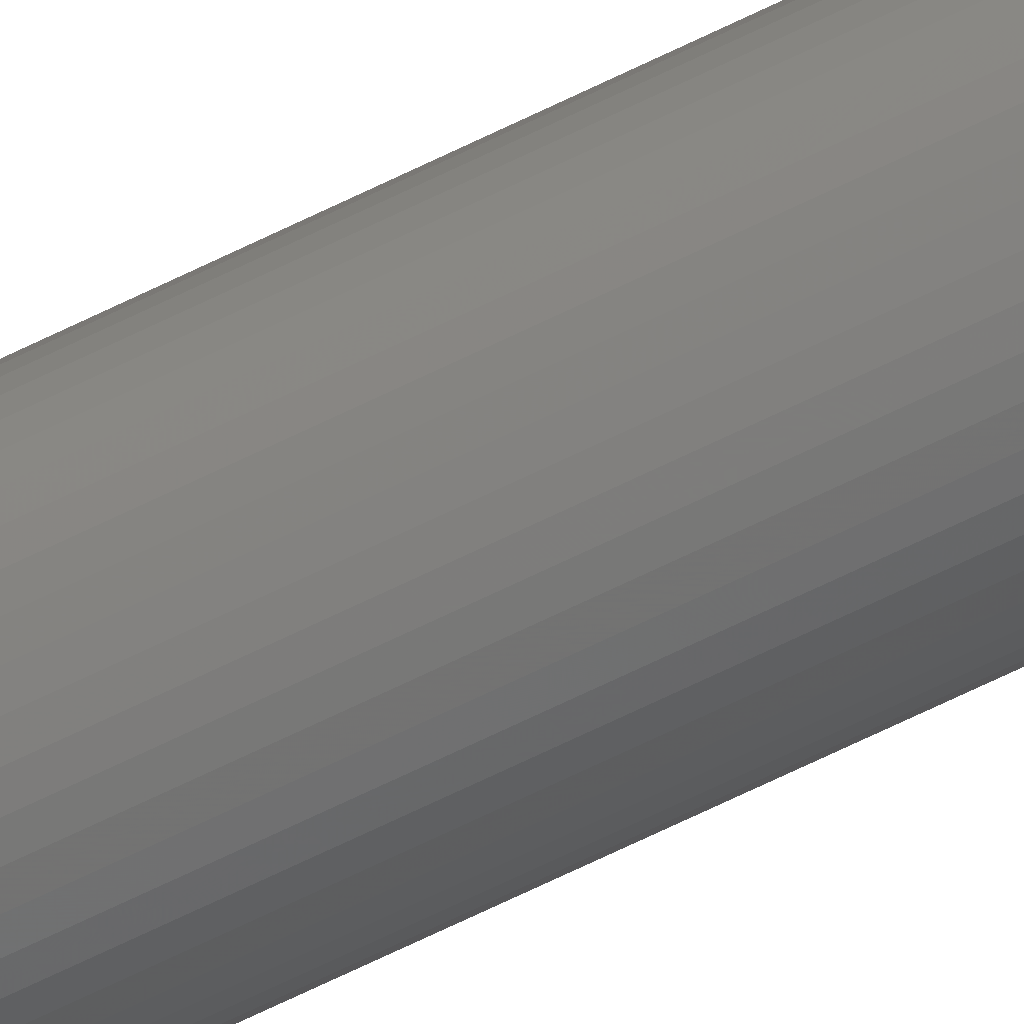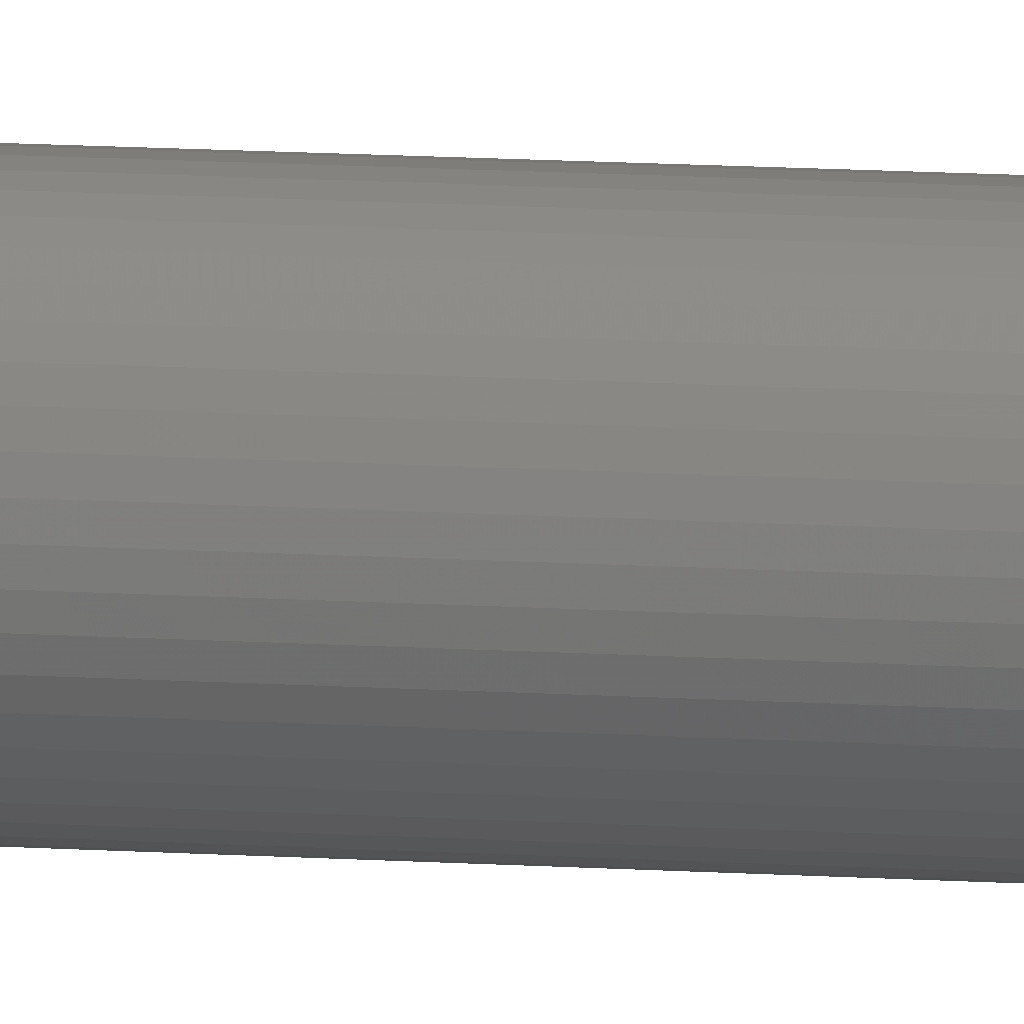
<metadata>
{"format":"stl","ext":"stl","renderer":"f3d","projection":"perspective","resolution":1024,"background":"white","views":[{"elev":-61.5,"azim":117.4,"up":"+Z"},{"elev":7.7,"azim":104.1,"up":"+Z"}]}
</metadata>
<code>
# stl→obj: 384 verts, 768 faces
v 1.6 0 0
v 1.586 0 0.2088
v 0.7931 0 0.1044
v 0.8 0 0
v 1.545 0 0.4141
v 0.7727 0 0.207
v 1.478 0 0.6123
v 0.7391 0 0.3062
v 1.386 0 0.8
v 0.6928 0 0.4
v 1.269 0 0.9741
v 0.6347 0 0.487
v 1.131 0 1.131
v 0.5657 0 0.5657
v 0.9741 0 1.269
v 0.487 0 0.6347
v 0.8 0 1.386
v 0.4 0 0.6928
v 0.6123 0 1.478
v 0.3062 0 0.7391
v 0.4141 0 1.545
v 0.207 0 0.7727
v 0.2088 0 1.586
v 0.1044 0 0.7931
v 0 0 1.6
v 0 0 0.8
v -0.2088 0 1.586
v -0.1044 0 0.7931
v -0.4141 0 1.545
v -0.207 0 0.7727
v -0.6123 0 1.478
v -0.3062 0 0.7391
v -0.8 0 1.386
v -0.4 0 0.6928
v -0.9741 0 1.269
v -0.487 0 0.6347
v -1.131 0 1.131
v -0.5657 0 0.5657
v -1.269 0 0.9741
v -0.6347 0 0.487
v -1.386 0 0.8
v -0.6928 0 0.4
v -1.478 0 0.6123
v -0.7391 0 0.3062
v -1.545 0 0.4141
v -0.7727 0 0.207
v -1.586 0 0.2088
v -0.7931 0 0.1044
v -1.6 0 0
v -0.8 0 0
v -1.586 0 -0.2088
v -0.7931 0 -0.1044
v -1.545 0 -0.4141
v -0.7727 0 -0.207
v -1.478 0 -0.6123
v -0.7391 0 -0.3062
v -1.386 0 -0.8
v -0.6928 0 -0.4
v -1.269 0 -0.9741
v -0.6347 0 -0.487
v -1.131 0 -1.131
v -0.5657 0 -0.5657
v -0.9741 0 -1.269
v -0.487 0 -0.6347
v -0.8 0 -1.386
v -0.4 0 -0.6928
v -0.6123 0 -1.478
v -0.3062 0 -0.7391
v -0.4141 0 -1.545
v -0.207 0 -0.7727
v -0.2088 0 -1.586
v -0.1044 0 -0.7931
v 0 0 -1.6
v 0 0 -0.8
v 0.2088 0 -1.586
v 0.1044 0 -0.7931
v 0.4141 0 -1.545
v 0.207 0 -0.7727
v 0.6123 0 -1.478
v 0.3062 0 -0.7391
v 0.8 0 -1.386
v 0.4 0 -0.6928
v 0.9741 0 -1.269
v 0.487 0 -0.6347
v 1.131 0 -1.131
v 0.5657 0 -0.5657
v 1.269 0 -0.9741
v 0.6347 0 -0.487
v 1.386 0 -0.8
v 0.6928 0 -0.4
v 1.478 0 -0.6123
v 0.7391 0 -0.3062
v 1.545 0 -0.4141
v 0.7727 0 -0.207
v 1.586 0 -0.2088
v 0.7931 0 -0.1044
v 0.8 0.4 0
v 0.7931 0.4 0.1044
v 0.7727 0.4 0.207
v 0.7391 0.4 0.3062
v 0.6928 0.4 0.4
v 0.6347 0.4 0.487
v 0.5657 0.4 0.5657
v 0.487 0.4 0.6347
v 0.4 0.4 0.6928
v 0.3062 0.4 0.7391
v 0.207 0.4 0.7727
v 0.1044 0.4 0.7931
v 0 0.4 0.8
v -0.1044 0.4 0.7931
v -0.207 0.4 0.7727
v -0.3062 0.4 0.7391
v -0.4 0.4 0.6928
v -0.487 0.4 0.6347
v -0.5657 0.4 0.5657
v -0.6347 0.4 0.487
v -0.6928 0.4 0.4
v -0.7391 0.4 0.3062
v -0.7727 0.4 0.207
v -0.7931 0.4 0.1044
v -0.8 0.4 0
v -0.7931 0.4 -0.1044
v -0.7727 0.4 -0.207
v -0.7391 0.4 -0.3062
v -0.6928 0.4 -0.4
v -0.6347 0.4 -0.487
v -0.5657 0.4 -0.5657
v -0.487 0.4 -0.6347
v -0.4 0.4 -0.6928
v -0.3062 0.4 -0.7391
v -0.207 0.4 -0.7727
v -0.1044 0.4 -0.7931
v 0 0.4 -0.8
v 0.1044 0.4 -0.7931
v 0.207 0.4 -0.7727
v 0.3062 0.4 -0.7391
v 0.4 0.4 -0.6928
v 0.487 0.4 -0.6347
v 0.5657 0.4 -0.5657
v 0.6347 0.4 -0.487
v 0.6928 0.4 -0.4
v 0.7391 0.4 -0.3062
v 0.7727 0.4 -0.207
v 0.7931 0.4 -0.1044
v 1.6 0.4 0
v 1.586 0.4 0.2088
v 1.545 0.4 0.4141
v 1.478 0.4 0.6123
v 1.386 0.4 0.8
v 1.269 0.4 0.9741
v 1.131 0.4 1.131
v 0.9741 0.4 1.269
v 0.8 0.4 1.386
v 0.6123 0.4 1.478
v 0.4141 0.4 1.545
v 0.2088 0.4 1.586
v 0 0.4 1.6
v -0.2088 0.4 1.586
v -0.4141 0.4 1.545
v -0.6123 0.4 1.478
v -0.8 0.4 1.386
v -0.9741 0.4 1.269
v -1.131 0.4 1.131
v -1.269 0.4 0.9741
v -1.386 0.4 0.8
v -1.478 0.4 0.6123
v -1.545 0.4 0.4141
v -1.586 0.4 0.2088
v -1.6 0.4 0
v -1.586 0.4 -0.2088
v -1.545 0.4 -0.4141
v -1.478 0.4 -0.6123
v -1.386 0.4 -0.8
v -1.269 0.4 -0.9741
v -1.131 0.4 -1.131
v -0.9741 0.4 -1.269
v -0.8 0.4 -1.386
v -0.6123 0.4 -1.478
v -0.4141 0.4 -1.545
v -0.2088 0.4 -1.586
v 0 0.4 -1.6
v 0.2088 0.4 -1.586
v 0.4141 0.4 -1.545
v 0.6123 0.4 -1.478
v 0.8 0.4 -1.386
v 0.9741 0.4 -1.269
v 1.131 0.4 -1.131
v 1.269 0.4 -0.9741
v 1.386 0.4 -0.8
v 1.478 0.4 -0.6123
v 1.545 0.4 -0.4141
v 1.586 0.4 -0.2088
v 1.6 87.6 0
v 1.586 87.6 0.2088
v 1.545 87.6 0.4141
v 1.478 87.6 0.6123
v 1.386 87.6 0.8
v 1.269 87.6 0.9741
v 1.131 87.6 1.131
v 0.9741 87.6 1.269
v 0.8 87.6 1.386
v 0.6123 87.6 1.478
v 0.4141 87.6 1.545
v 0.2088 87.6 1.586
v 0 87.6 1.6
v -0.2088 87.6 1.586
v -0.4141 87.6 1.545
v -0.6123 87.6 1.478
v -0.8 87.6 1.386
v -0.9741 87.6 1.269
v -1.131 87.6 1.131
v -1.269 87.6 0.9741
v -1.386 87.6 0.8
v -1.478 87.6 0.6123
v -1.545 87.6 0.4141
v -1.586 87.6 0.2088
v -1.6 87.6 0
v -1.586 87.6 -0.2088
v -1.545 87.6 -0.4141
v -1.478 87.6 -0.6123
v -1.386 87.6 -0.8
v -1.269 87.6 -0.9741
v -1.131 87.6 -1.131
v -0.9741 87.6 -1.269
v -0.8 87.6 -1.386
v -0.6123 87.6 -1.478
v -0.4141 87.6 -1.545
v -0.2088 87.6 -1.586
v 0 87.6 -1.6
v 0.2088 87.6 -1.586
v 0.4141 87.6 -1.545
v 0.6123 87.6 -1.478
v 0.8 87.6 -1.386
v 0.9741 87.6 -1.269
v 1.131 87.6 -1.131
v 1.269 87.6 -0.9741
v 1.386 87.6 -0.8
v 1.478 87.6 -0.6123
v 1.545 87.6 -0.4141
v 1.586 87.6 -0.2088
v 0.8 87.6 0
v 0.7931 87.6 0.1044
v 0.7727 87.6 0.207
v 0.7391 87.6 0.3062
v 0.6928 87.6 0.4
v 0.6347 87.6 0.487
v 0.5657 87.6 0.5657
v 0.487 87.6 0.6347
v 0.4 87.6 0.6928
v 0.3062 87.6 0.7391
v 0.207 87.6 0.7727
v 0.1044 87.6 0.7931
v 0 87.6 0.8
v -0.1044 87.6 0.7931
v -0.207 87.6 0.7727
v -0.3062 87.6 0.7391
v -0.4 87.6 0.6928
v -0.487 87.6 0.6347
v -0.5657 87.6 0.5657
v -0.6347 87.6 0.487
v -0.6928 87.6 0.4
v -0.7391 87.6 0.3062
v -0.7727 87.6 0.207
v -0.7931 87.6 0.1044
v -0.8 87.6 0
v -0.7931 87.6 -0.1044
v -0.7727 87.6 -0.207
v -0.7391 87.6 -0.3062
v -0.6928 87.6 -0.4
v -0.6347 87.6 -0.487
v -0.5657 87.6 -0.5657
v -0.487 87.6 -0.6347
v -0.4 87.6 -0.6928
v -0.3062 87.6 -0.7391
v -0.207 87.6 -0.7727
v -0.1044 87.6 -0.7931
v 0 87.6 -0.8
v 0.1044 87.6 -0.7931
v 0.207 87.6 -0.7727
v 0.3062 87.6 -0.7391
v 0.4 87.6 -0.6928
v 0.487 87.6 -0.6347
v 0.5657 87.6 -0.5657
v 0.6347 87.6 -0.487
v 0.6928 87.6 -0.4
v 0.7391 87.6 -0.3062
v 0.7727 87.6 -0.207
v 0.7931 87.6 -0.1044
v -1.6 88 0
v -1.586 88 0.2088
v -0.7931 88 0.1044
v -0.8 88 0
v -1.545 88 0.4141
v -0.7727 88 0.207
v -1.478 88 0.6123
v -0.7391 88 0.3062
v -1.386 88 0.8
v -0.6928 88 0.4
v -1.269 88 0.9741
v -0.6347 88 0.487
v -1.131 88 1.131
v -0.5657 88 0.5657
v -0.9741 88 1.269
v -0.487 88 0.6347
v -0.8 88 1.386
v -0.4 88 0.6928
v -0.6123 88 1.478
v -0.3062 88 0.7391
v -0.4141 88 1.545
v -0.207 88 0.7727
v -0.2088 88 1.586
v -0.1044 88 0.7931
v 0 88 1.6
v 0 88 0.8
v 0.2088 88 1.586
v 0.1044 88 0.7931
v 0.4141 88 1.545
v 0.207 88 0.7727
v 0.6123 88 1.478
v 0.3062 88 0.7391
v 0.8 88 1.386
v 0.4 88 0.6928
v 0.9741 88 1.269
v 0.487 88 0.6347
v 1.131 88 1.131
v 0.5657 88 0.5657
v 1.269 88 0.9741
v 0.6347 88 0.487
v 1.386 88 0.8
v 0.6928 88 0.4
v 1.478 88 0.6123
v 0.7391 88 0.3062
v 1.545 88 0.4141
v 0.7727 88 0.207
v 1.586 88 0.2088
v 0.7931 88 0.1044
v 1.6 88 0
v 0.8 88 0
v 1.586 88 -0.2088
v 0.7931 88 -0.1044
v 1.545 88 -0.4141
v 0.7727 88 -0.207
v 1.478 88 -0.6123
v 0.7391 88 -0.3062
v 1.386 88 -0.8
v 0.6928 88 -0.4
v 1.269 88 -0.9741
v 0.6347 88 -0.487
v 1.131 88 -1.131
v 0.5657 88 -0.5657
v 0.9741 88 -1.269
v 0.487 88 -0.6347
v 0.8 88 -1.386
v 0.4 88 -0.6928
v 0.6123 88 -1.478
v 0.3062 88 -0.7391
v 0.4141 88 -1.545
v 0.207 88 -0.7727
v 0.2088 88 -1.586
v 0.1044 88 -0.7931
v 0 88 -1.6
v 0 88 -0.8
v -0.2088 88 -1.586
v -0.1044 88 -0.7931
v -0.4141 88 -1.545
v -0.207 88 -0.7727
v -0.6123 88 -1.478
v -0.3062 88 -0.7391
v -0.8 88 -1.386
v -0.4 88 -0.6928
v -0.9741 88 -1.269
v -0.487 88 -0.6347
v -1.131 88 -1.131
v -0.5657 88 -0.5657
v -1.269 88 -0.9741
v -0.6347 88 -0.487
v -1.386 88 -0.8
v -0.6928 88 -0.4
v -1.478 88 -0.6123
v -0.7391 88 -0.3062
v -1.545 88 -0.4141
v -0.7727 88 -0.207
v -1.586 88 -0.2088
v -0.7931 88 -0.1044
f 1 2 3
f 3 4 1
f 2 5 6
f 6 3 2
f 5 7 8
f 8 6 5
f 7 9 10
f 10 8 7
f 9 11 12
f 12 10 9
f 11 13 14
f 14 12 11
f 13 15 16
f 16 14 13
f 15 17 18
f 18 16 15
f 17 19 20
f 20 18 17
f 19 21 22
f 22 20 19
f 21 23 24
f 24 22 21
f 23 25 26
f 26 24 23
f 25 27 28
f 28 26 25
f 27 29 30
f 30 28 27
f 29 31 32
f 32 30 29
f 31 33 34
f 34 32 31
f 33 35 36
f 36 34 33
f 35 37 38
f 38 36 35
f 37 39 40
f 40 38 37
f 39 41 42
f 42 40 39
f 41 43 44
f 44 42 41
f 43 45 46
f 46 44 43
f 45 47 48
f 48 46 45
f 47 49 50
f 50 48 47
f 49 51 52
f 52 50 49
f 51 53 54
f 54 52 51
f 53 55 56
f 56 54 53
f 55 57 58
f 58 56 55
f 57 59 60
f 60 58 57
f 59 61 62
f 62 60 59
f 61 63 64
f 64 62 61
f 63 65 66
f 66 64 63
f 65 67 68
f 68 66 65
f 67 69 70
f 70 68 67
f 69 71 72
f 72 70 69
f 71 73 74
f 74 72 71
f 73 75 76
f 76 74 73
f 75 77 78
f 78 76 75
f 77 79 80
f 80 78 77
f 79 81 82
f 82 80 79
f 81 83 84
f 84 82 81
f 83 85 86
f 86 84 83
f 85 87 88
f 88 86 85
f 87 89 90
f 90 88 87
f 89 91 92
f 92 90 89
f 91 93 94
f 94 92 91
f 93 95 96
f 96 94 93
f 95 1 4
f 4 96 95
f 3 97 4
f 97 3 98
f 6 98 3
f 98 6 99
f 8 99 6
f 99 8 100
f 10 100 8
f 100 10 101
f 12 101 10
f 101 12 102
f 14 102 12
f 102 14 103
f 16 103 14
f 103 16 104
f 18 104 16
f 104 18 105
f 20 105 18
f 105 20 106
f 22 106 20
f 106 22 107
f 24 107 22
f 107 24 108
f 26 108 24
f 108 26 109
f 28 109 26
f 109 28 110
f 30 110 28
f 110 30 111
f 32 111 30
f 111 32 112
f 34 112 32
f 112 34 113
f 36 113 34
f 113 36 114
f 38 114 36
f 114 38 115
f 40 115 38
f 115 40 116
f 42 116 40
f 116 42 117
f 44 117 42
f 117 44 118
f 46 118 44
f 118 46 119
f 48 119 46
f 119 48 120
f 50 120 48
f 120 50 121
f 52 121 50
f 121 52 122
f 54 122 52
f 122 54 123
f 56 123 54
f 123 56 124
f 58 124 56
f 124 58 125
f 60 125 58
f 125 60 126
f 62 126 60
f 126 62 127
f 64 127 62
f 127 64 128
f 66 128 64
f 128 66 129
f 68 129 66
f 129 68 130
f 70 130 68
f 130 70 131
f 72 131 70
f 131 72 132
f 74 132 72
f 132 74 133
f 76 133 74
f 133 76 134
f 78 134 76
f 134 78 135
f 80 135 78
f 135 80 136
f 82 136 80
f 136 82 137
f 84 137 82
f 137 84 138
f 86 138 84
f 138 86 139
f 88 139 86
f 139 88 140
f 90 140 88
f 140 90 141
f 92 141 90
f 141 92 142
f 94 142 92
f 142 94 143
f 96 143 94
f 143 96 144
f 4 144 96
f 144 4 97
f 2 1 145
f 145 146 2
f 5 2 146
f 146 147 5
f 7 5 147
f 147 148 7
f 9 7 148
f 148 149 9
f 11 9 149
f 149 150 11
f 13 11 150
f 150 151 13
f 15 13 151
f 151 152 15
f 17 15 152
f 152 153 17
f 19 17 153
f 153 154 19
f 21 19 154
f 154 155 21
f 23 21 155
f 155 156 23
f 25 23 156
f 156 157 25
f 27 25 157
f 157 158 27
f 29 27 158
f 158 159 29
f 31 29 159
f 159 160 31
f 33 31 160
f 160 161 33
f 35 33 161
f 161 162 35
f 37 35 162
f 162 163 37
f 39 37 163
f 163 164 39
f 41 39 164
f 164 165 41
f 43 41 165
f 165 166 43
f 45 43 166
f 166 167 45
f 47 45 167
f 167 168 47
f 49 47 168
f 168 169 49
f 51 49 169
f 169 170 51
f 53 51 170
f 170 171 53
f 55 53 171
f 171 172 55
f 57 55 172
f 172 173 57
f 59 57 173
f 173 174 59
f 61 59 174
f 174 175 61
f 63 61 175
f 175 176 63
f 65 63 176
f 176 177 65
f 67 65 177
f 177 178 67
f 69 67 178
f 178 179 69
f 71 69 179
f 179 180 71
f 73 71 180
f 180 181 73
f 75 73 181
f 181 182 75
f 77 75 182
f 182 183 77
f 79 77 183
f 183 184 79
f 81 79 184
f 184 185 81
f 83 81 185
f 185 186 83
f 85 83 186
f 186 187 85
f 87 85 187
f 187 188 87
f 89 87 188
f 188 189 89
f 91 89 189
f 189 190 91
f 93 91 190
f 190 191 93
f 95 93 191
f 191 192 95
f 1 95 192
f 192 145 1
f 146 145 193
f 193 194 146
f 147 146 194
f 194 195 147
f 148 147 195
f 195 196 148
f 149 148 196
f 196 197 149
f 150 149 197
f 197 198 150
f 151 150 198
f 198 199 151
f 152 151 199
f 199 200 152
f 153 152 200
f 200 201 153
f 154 153 201
f 201 202 154
f 155 154 202
f 202 203 155
f 156 155 203
f 203 204 156
f 157 156 204
f 204 205 157
f 158 157 205
f 205 206 158
f 159 158 206
f 206 207 159
f 160 159 207
f 207 208 160
f 161 160 208
f 208 209 161
f 162 161 209
f 209 210 162
f 163 162 210
f 210 211 163
f 164 163 211
f 211 212 164
f 165 164 212
f 212 213 165
f 166 165 213
f 213 214 166
f 167 166 214
f 214 215 167
f 168 167 215
f 215 216 168
f 169 168 216
f 216 217 169
f 170 169 217
f 217 218 170
f 171 170 218
f 218 219 171
f 172 171 219
f 219 220 172
f 173 172 220
f 220 221 173
f 174 173 221
f 221 222 174
f 175 174 222
f 222 223 175
f 176 175 223
f 223 224 176
f 177 176 224
f 224 225 177
f 178 177 225
f 225 226 178
f 179 178 226
f 226 227 179
f 180 179 227
f 227 228 180
f 181 180 228
f 228 229 181
f 182 181 229
f 229 230 182
f 183 182 230
f 230 231 183
f 184 183 231
f 231 232 184
f 185 184 232
f 232 233 185
f 186 185 233
f 233 234 186
f 187 186 234
f 234 235 187
f 188 187 235
f 235 236 188
f 189 188 236
f 236 237 189
f 190 189 237
f 237 238 190
f 191 190 238
f 238 239 191
f 192 191 239
f 239 240 192
f 145 192 240
f 240 193 145
f 98 241 97
f 241 98 242
f 99 242 98
f 242 99 243
f 100 243 99
f 243 100 244
f 101 244 100
f 244 101 245
f 102 245 101
f 245 102 246
f 103 246 102
f 246 103 247
f 104 247 103
f 247 104 248
f 105 248 104
f 248 105 249
f 106 249 105
f 249 106 250
f 107 250 106
f 250 107 251
f 108 251 107
f 251 108 252
f 109 252 108
f 252 109 253
f 110 253 109
f 253 110 254
f 111 254 110
f 254 111 255
f 112 255 111
f 255 112 256
f 113 256 112
f 256 113 257
f 114 257 113
f 257 114 258
f 115 258 114
f 258 115 259
f 116 259 115
f 259 116 260
f 117 260 116
f 260 117 261
f 118 261 117
f 261 118 262
f 119 262 118
f 262 119 263
f 120 263 119
f 263 120 264
f 121 264 120
f 264 121 265
f 122 265 121
f 265 122 266
f 123 266 122
f 266 123 267
f 124 267 123
f 267 124 268
f 125 268 124
f 268 125 269
f 126 269 125
f 269 126 270
f 127 270 126
f 270 127 271
f 128 271 127
f 271 128 272
f 129 272 128
f 272 129 273
f 130 273 129
f 273 130 274
f 131 274 130
f 274 131 275
f 132 275 131
f 275 132 276
f 133 276 132
f 276 133 277
f 134 277 133
f 277 134 278
f 135 278 134
f 278 135 279
f 136 279 135
f 279 136 280
f 137 280 136
f 280 137 281
f 138 281 137
f 281 138 282
f 139 282 138
f 282 139 283
f 140 283 139
f 283 140 284
f 141 284 140
f 284 141 285
f 142 285 141
f 285 142 286
f 143 286 142
f 286 143 287
f 144 287 143
f 287 144 288
f 97 288 144
f 288 97 241
f 289 290 291
f 291 292 289
f 290 293 294
f 294 291 290
f 293 295 296
f 296 294 293
f 295 297 298
f 298 296 295
f 297 299 300
f 300 298 297
f 299 301 302
f 302 300 299
f 301 303 304
f 304 302 301
f 303 305 306
f 306 304 303
f 305 307 308
f 308 306 305
f 307 309 310
f 310 308 307
f 309 311 312
f 312 310 309
f 311 313 314
f 314 312 311
f 313 315 316
f 316 314 313
f 315 317 318
f 318 316 315
f 317 319 320
f 320 318 317
f 319 321 322
f 322 320 319
f 321 323 324
f 324 322 321
f 323 325 326
f 326 324 323
f 325 327 328
f 328 326 325
f 327 329 330
f 330 328 327
f 329 331 332
f 332 330 329
f 331 333 334
f 334 332 331
f 333 335 336
f 336 334 333
f 335 337 338
f 338 336 335
f 337 339 340
f 340 338 337
f 339 341 342
f 342 340 339
f 341 343 344
f 344 342 341
f 343 345 346
f 346 344 343
f 345 347 348
f 348 346 345
f 347 349 350
f 350 348 347
f 349 351 352
f 352 350 349
f 351 353 354
f 354 352 351
f 353 355 356
f 356 354 353
f 355 357 358
f 358 356 355
f 357 359 360
f 360 358 357
f 359 361 362
f 362 360 359
f 361 363 364
f 364 362 361
f 363 365 366
f 366 364 363
f 365 367 368
f 368 366 365
f 367 369 370
f 370 368 367
f 369 371 372
f 372 370 369
f 371 373 374
f 374 372 371
f 373 375 376
f 376 374 373
f 375 377 378
f 378 376 375
f 377 379 380
f 380 378 377
f 379 381 382
f 382 380 379
f 381 383 384
f 384 382 381
f 383 289 292
f 292 384 383
f 291 265 292
f 265 291 264
f 294 264 291
f 264 294 263
f 296 263 294
f 263 296 262
f 298 262 296
f 262 298 261
f 300 261 298
f 261 300 260
f 302 260 300
f 260 302 259
f 304 259 302
f 259 304 258
f 306 258 304
f 258 306 257
f 308 257 306
f 257 308 256
f 310 256 308
f 256 310 255
f 312 255 310
f 255 312 254
f 314 254 312
f 254 314 253
f 316 253 314
f 253 316 252
f 318 252 316
f 252 318 251
f 320 251 318
f 251 320 250
f 322 250 320
f 250 322 249
f 324 249 322
f 249 324 248
f 326 248 324
f 248 326 247
f 328 247 326
f 247 328 246
f 330 246 328
f 246 330 245
f 332 245 330
f 245 332 244
f 334 244 332
f 244 334 243
f 336 243 334
f 243 336 242
f 338 242 336
f 242 338 241
f 340 241 338
f 241 340 288
f 342 288 340
f 288 342 287
f 344 287 342
f 287 344 286
f 346 286 344
f 286 346 285
f 348 285 346
f 285 348 284
f 350 284 348
f 284 350 283
f 352 283 350
f 283 352 282
f 354 282 352
f 282 354 281
f 356 281 354
f 281 356 280
f 358 280 356
f 280 358 279
f 360 279 358
f 279 360 278
f 362 278 360
f 278 362 277
f 364 277 362
f 277 364 276
f 366 276 364
f 276 366 275
f 368 275 366
f 275 368 274
f 370 274 368
f 274 370 273
f 372 273 370
f 273 372 272
f 374 272 372
f 272 374 271
f 376 271 374
f 271 376 270
f 378 270 376
f 270 378 269
f 380 269 378
f 269 380 268
f 382 268 380
f 268 382 267
f 384 267 382
f 267 384 266
f 292 266 384
f 266 292 265
f 290 289 217
f 217 216 290
f 293 290 216
f 216 215 293
f 295 293 215
f 215 214 295
f 297 295 214
f 214 213 297
f 299 297 213
f 213 212 299
f 301 299 212
f 212 211 301
f 303 301 211
f 211 210 303
f 305 303 210
f 210 209 305
f 307 305 209
f 209 208 307
f 309 307 208
f 208 207 309
f 311 309 207
f 207 206 311
f 313 311 206
f 206 205 313
f 315 313 205
f 205 204 315
f 317 315 204
f 204 203 317
f 319 317 203
f 203 202 319
f 321 319 202
f 202 201 321
f 323 321 201
f 201 200 323
f 325 323 200
f 200 199 325
f 327 325 199
f 199 198 327
f 329 327 198
f 198 197 329
f 331 329 197
f 197 196 331
f 333 331 196
f 196 195 333
f 335 333 195
f 195 194 335
f 337 335 194
f 194 193 337
f 339 337 193
f 193 240 339
f 341 339 240
f 240 239 341
f 343 341 239
f 239 238 343
f 345 343 238
f 238 237 345
f 347 345 237
f 237 236 347
f 349 347 236
f 236 235 349
f 351 349 235
f 235 234 351
f 353 351 234
f 234 233 353
f 355 353 233
f 233 232 355
f 357 355 232
f 232 231 357
f 359 357 231
f 231 230 359
f 361 359 230
f 230 229 361
f 363 361 229
f 229 228 363
f 365 363 228
f 228 227 365
f 367 365 227
f 227 226 367
f 369 367 226
f 226 225 369
f 371 369 225
f 225 224 371
f 373 371 224
f 224 223 373
f 375 373 223
f 223 222 375
f 377 375 222
f 222 221 377
f 379 377 221
f 221 220 379
f 381 379 220
f 220 219 381
f 383 381 219
f 219 218 383
f 289 383 218
f 218 217 289

</code>
